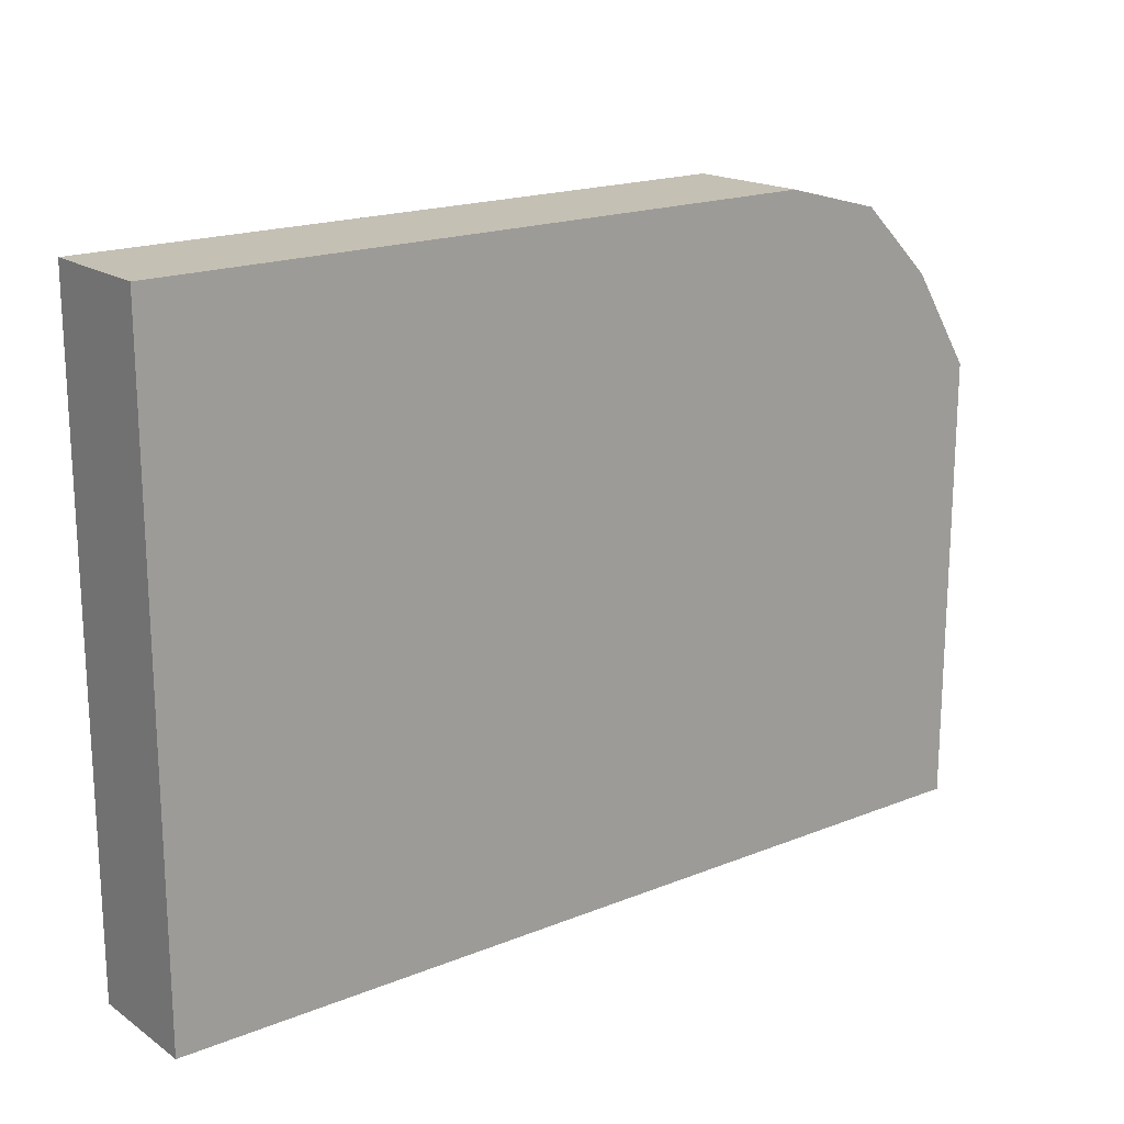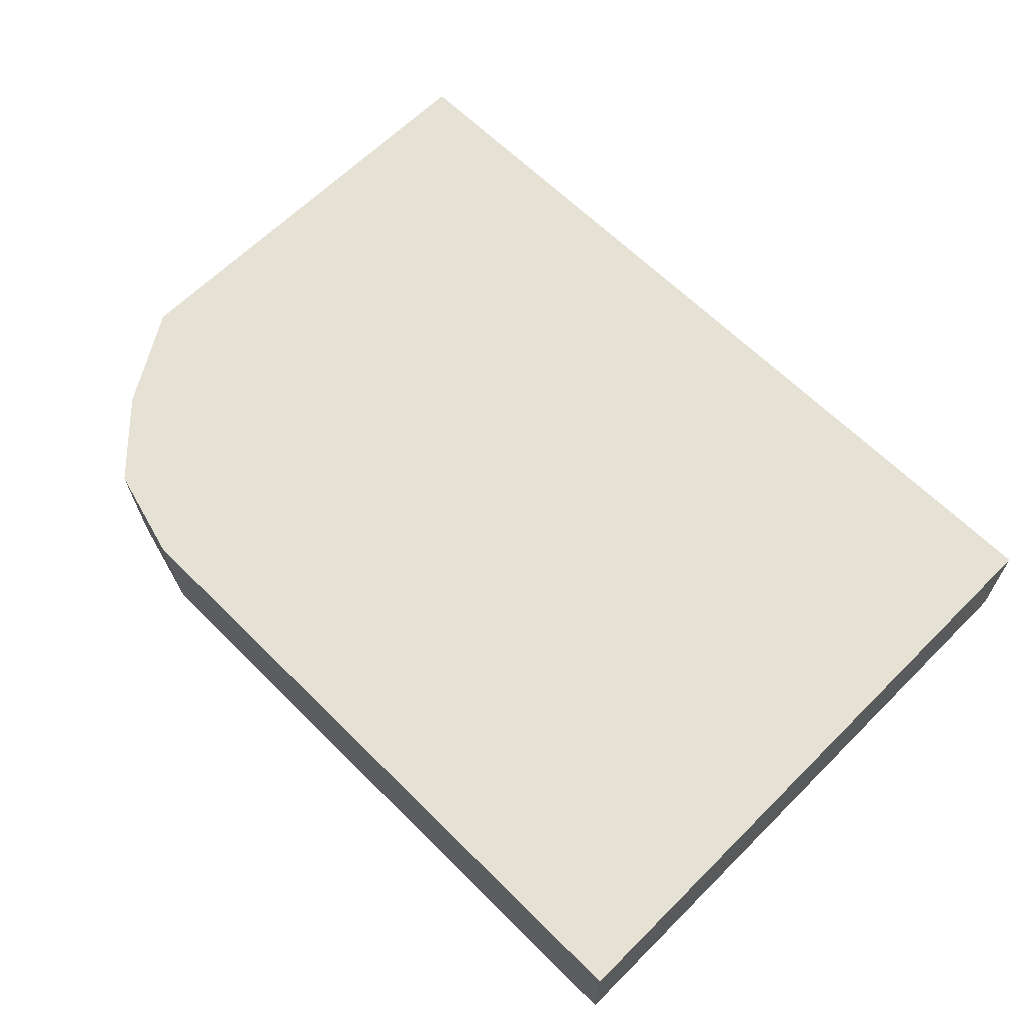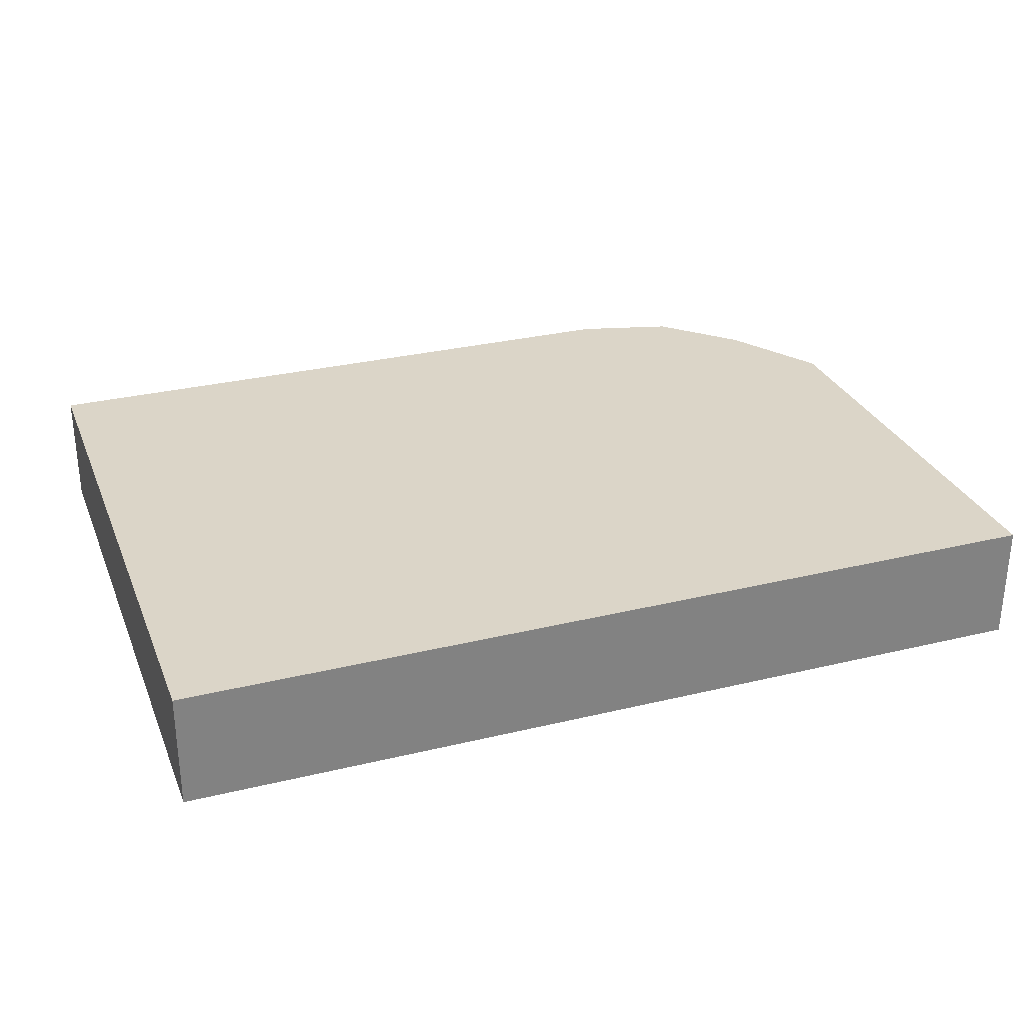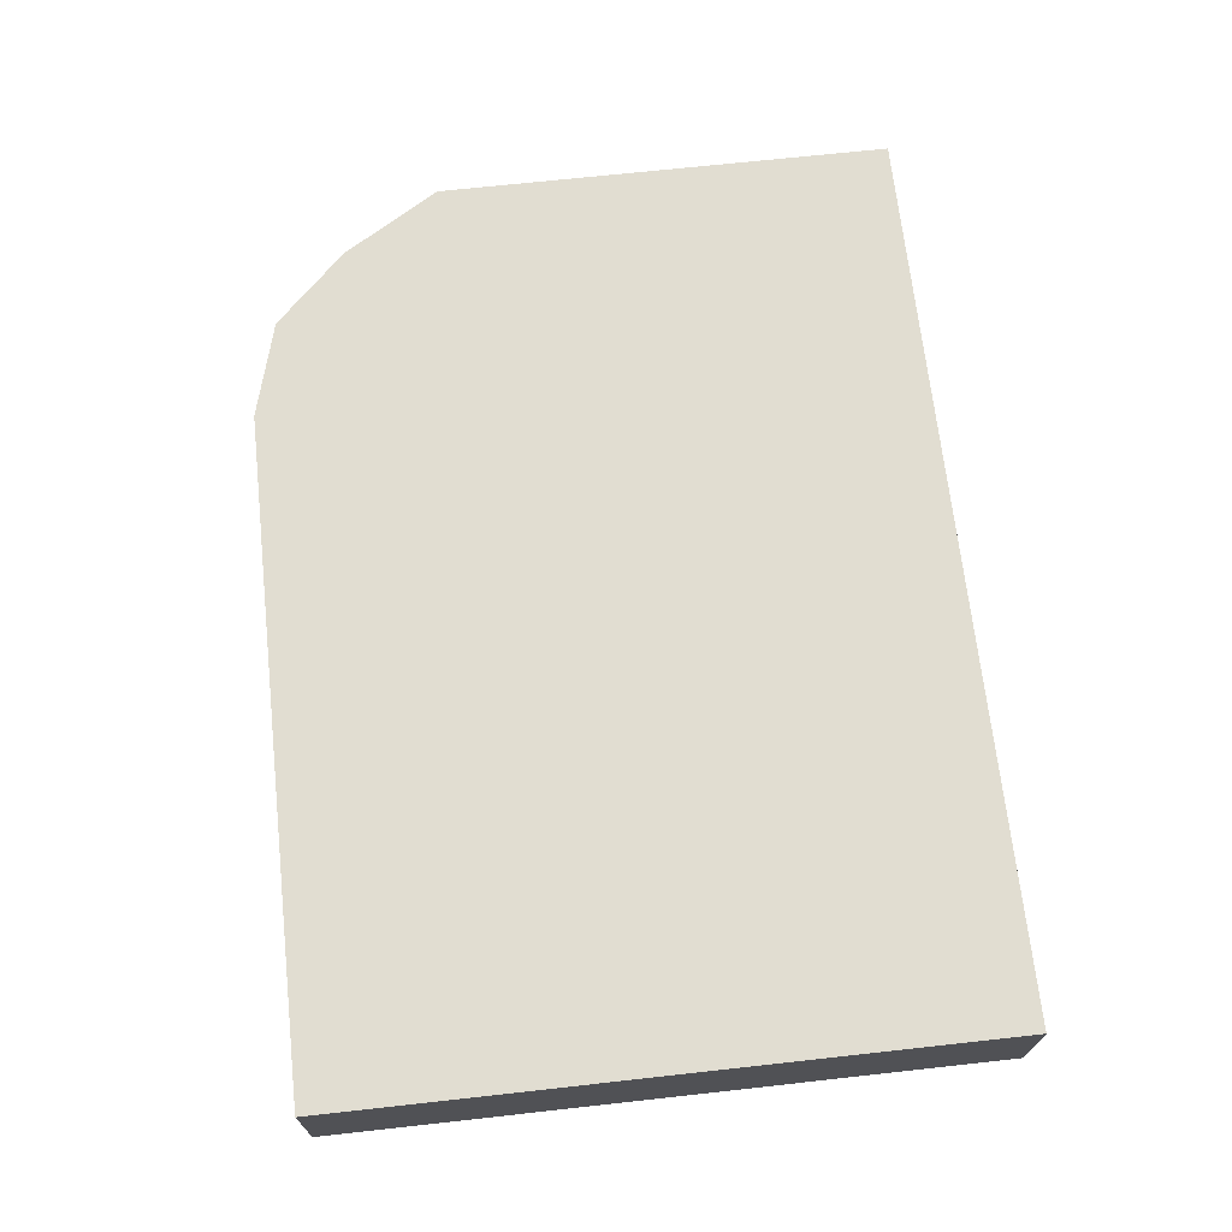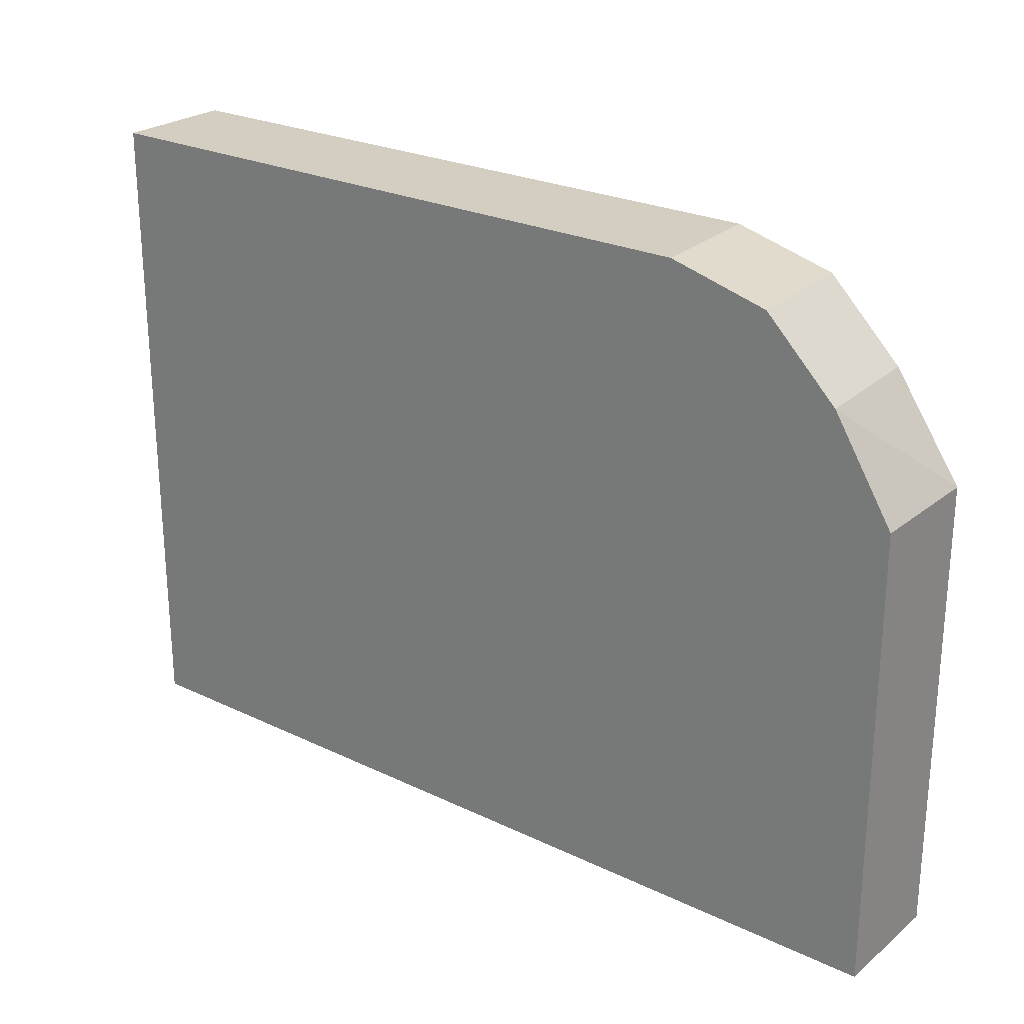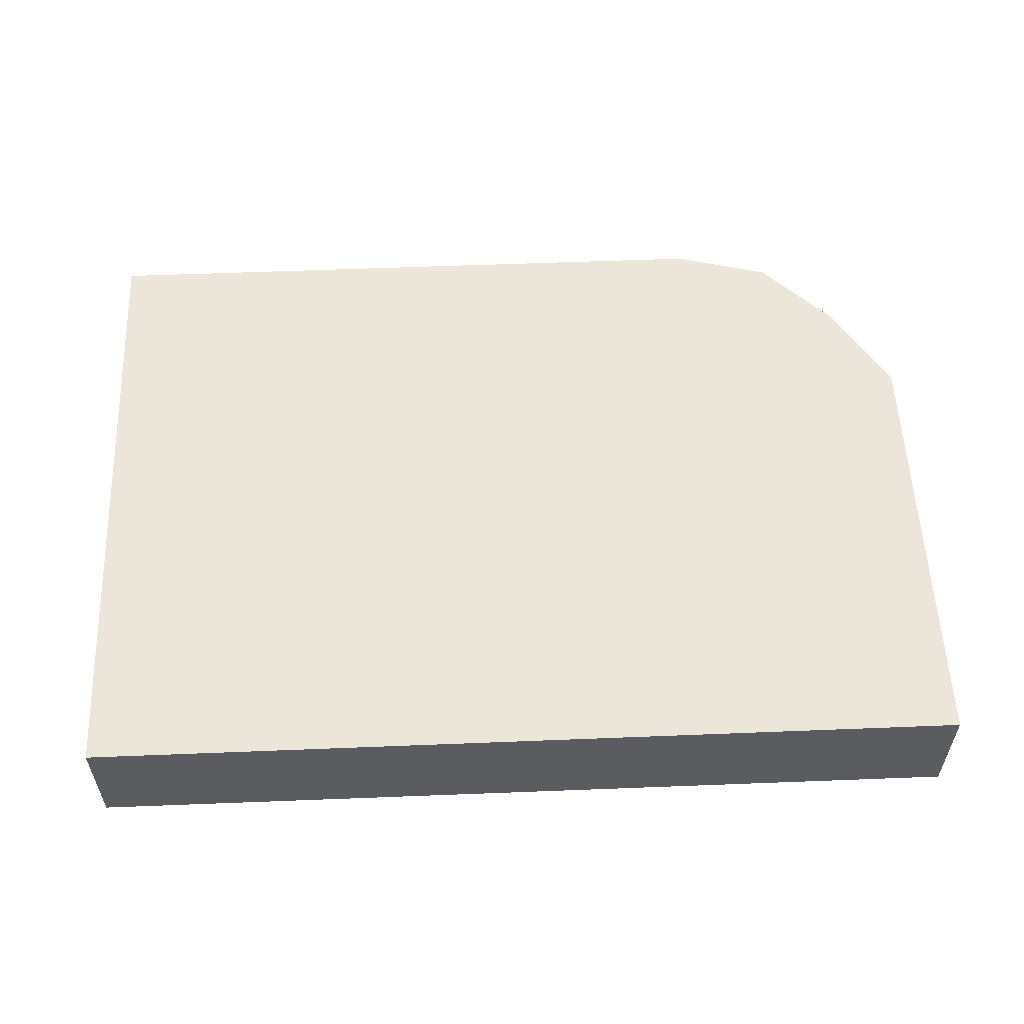
<metadata>
{"format":"obj","ext":"obj","renderer":"f3d","projection":"perspective","resolution":1024,"background":"white","views":[{"elev":18.4,"azim":-37.7,"up":"+Y"},{"elev":64.2,"azim":-135.0,"up":"+Z"},{"elev":29.6,"azim":-19.7,"up":"+Z"},{"elev":68.9,"azim":-96.3,"up":"+Z"},{"elev":24.9,"azim":37.9,"up":"+Y"},{"elev":55.8,"azim":-2.4,"up":"+Z"}]}
</metadata>
<code>
v -0.003111 0.0255 0.02663
v -0.003207 0.0255 0.02479
v -0.01339 0.0255 0.02663
v -0.001607 0.0251 0.02663
v -0.001705 0.0251 0.02479
v -0.01339 0.0255 0.02481
v -0.01339 0.0155 0.02663
v -0.001518 0.02501 0.02663
v -0.0006063 0.024 0.02479
v 0.0004165 0.0225 0.02479
v -0.01339 0.0155 0.02481
v 0.0004165 0.02048 0.02479
v 0.0004165 0.0155 0.02479
v 0.0004165 0.0155 0.02663
v -0.000509 0.024 0.02663
v 0.0004165 0.0225 0.02663
f 1 2 6
f 1 6 3
f 1 3 7
f 1 7 14
f 1 14 16
f 1 16 15
f 1 15 8
f 1 8 4
f 1 4 5
f 1 5 2
f 2 5 6
f 3 6 11
f 3 11 7
f 4 8 5
f 5 8 9
f 5 9 10
f 5 10 6
f 6 10 12
f 6 12 13
f 6 13 11
f 7 11 13
f 7 13 14
f 8 15 9
f 9 15 10
f 10 15 16
f 10 16 14
f 10 14 13
f 10 13 12

</code>
